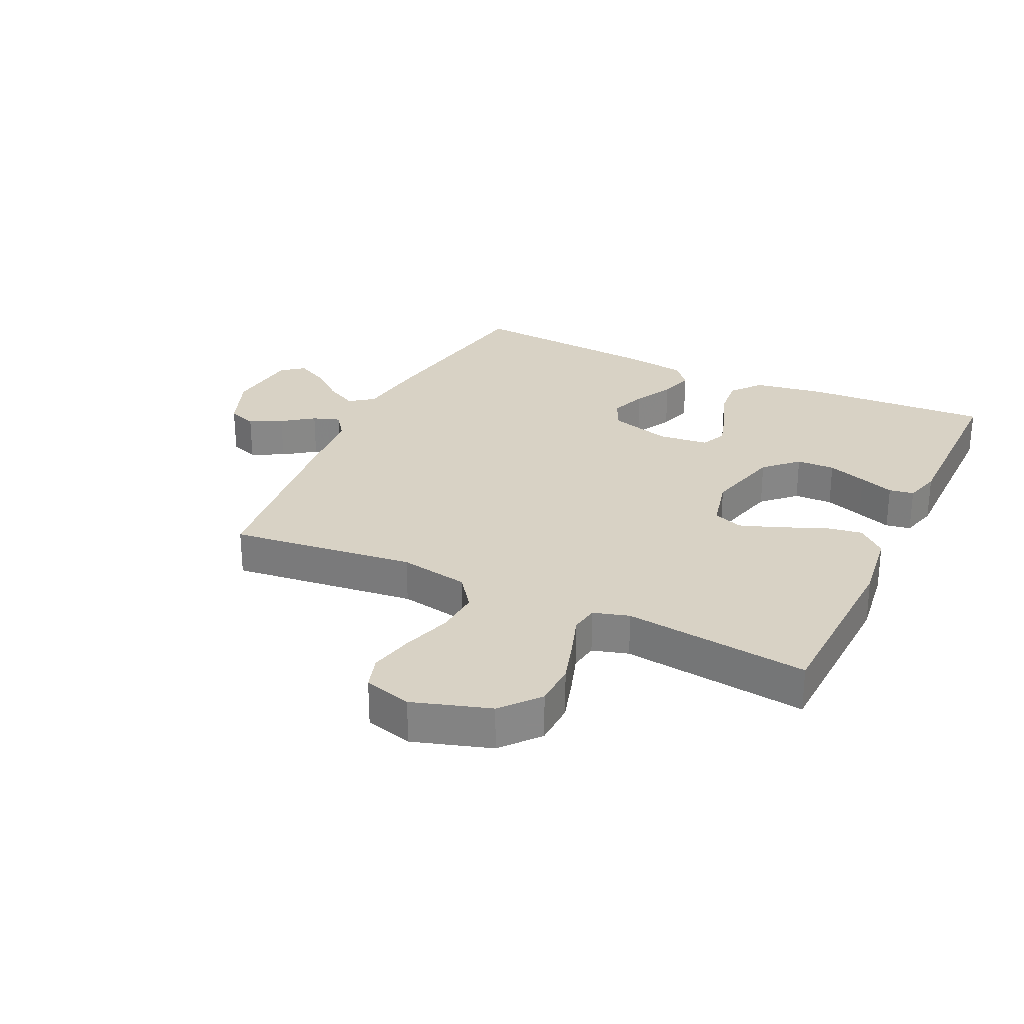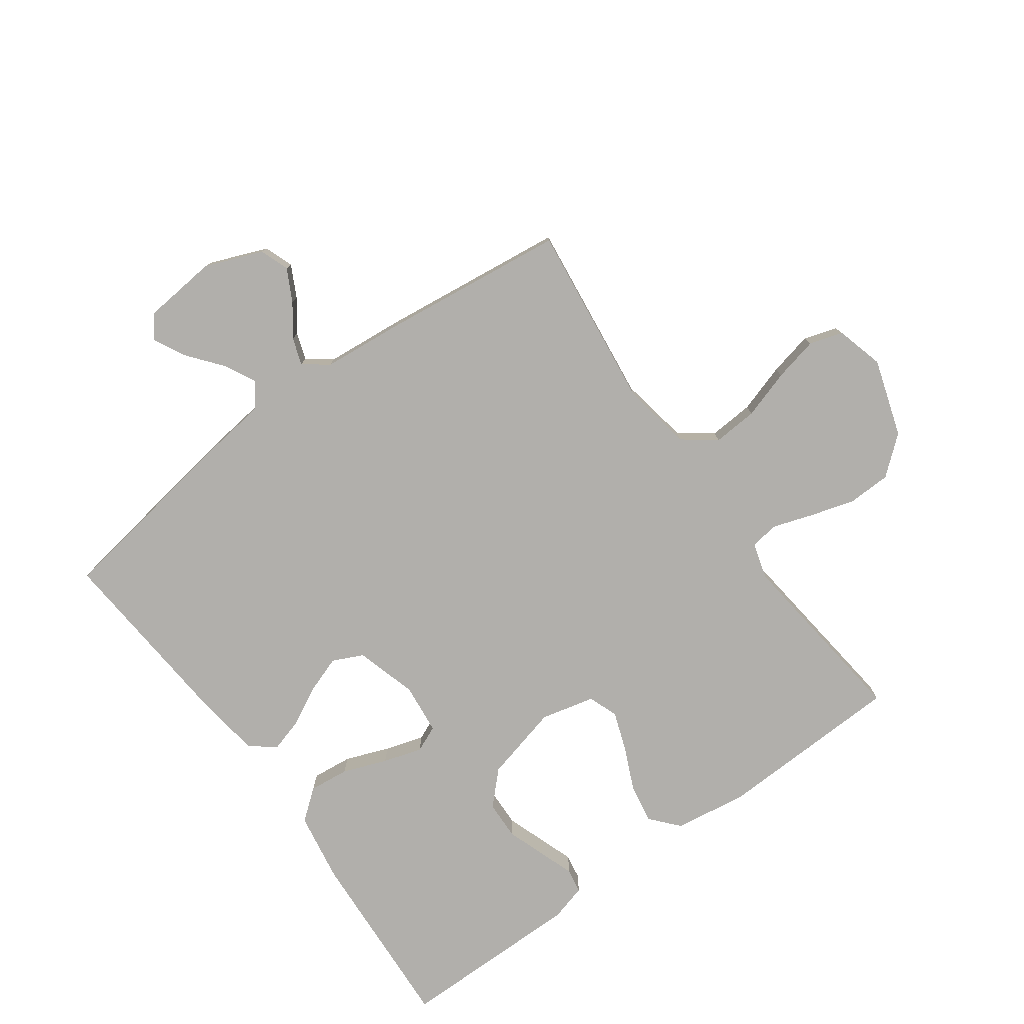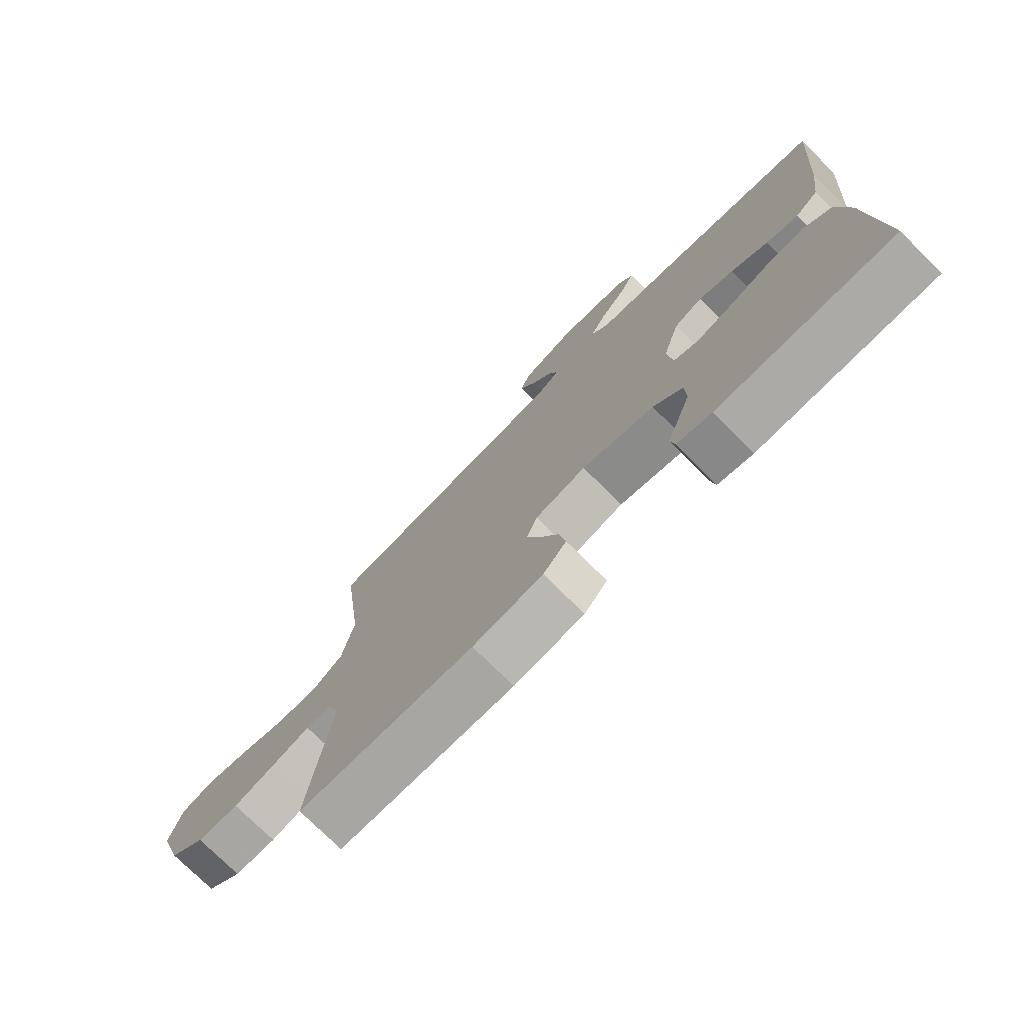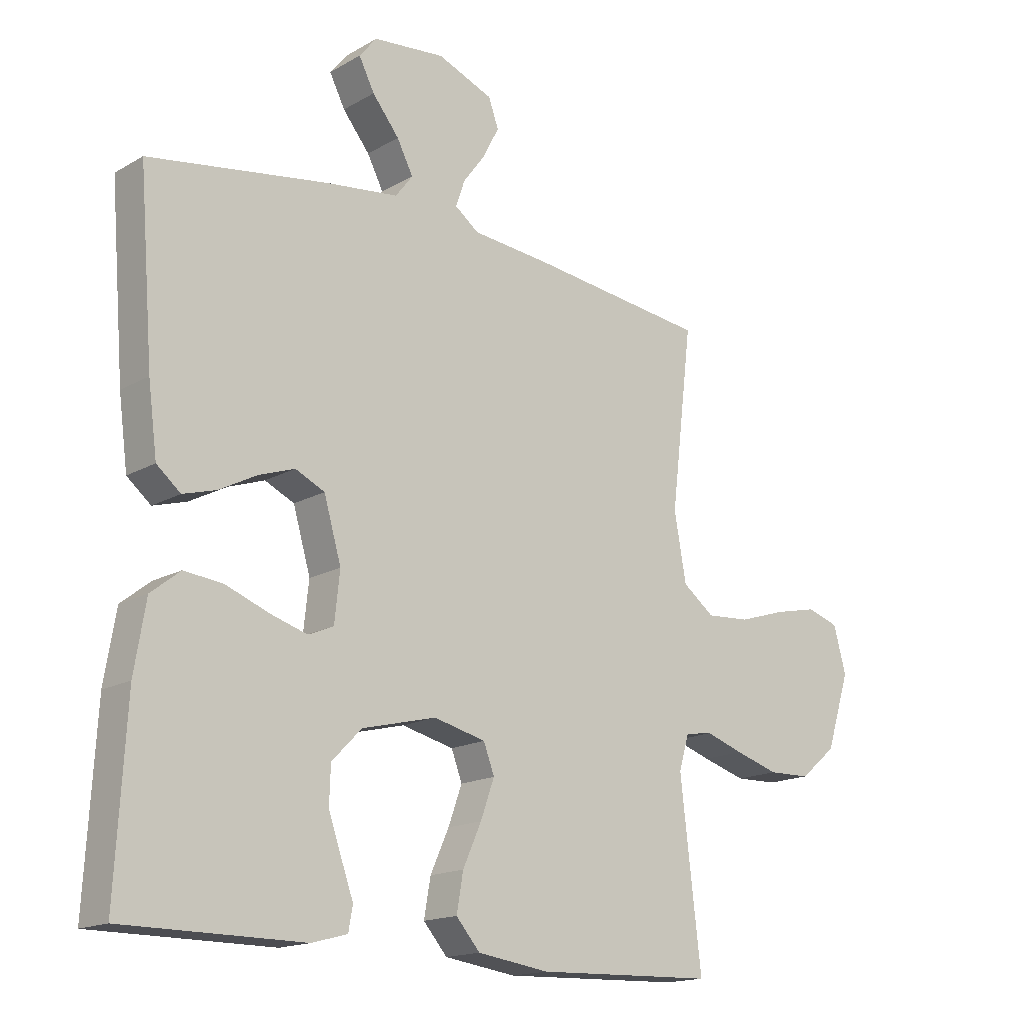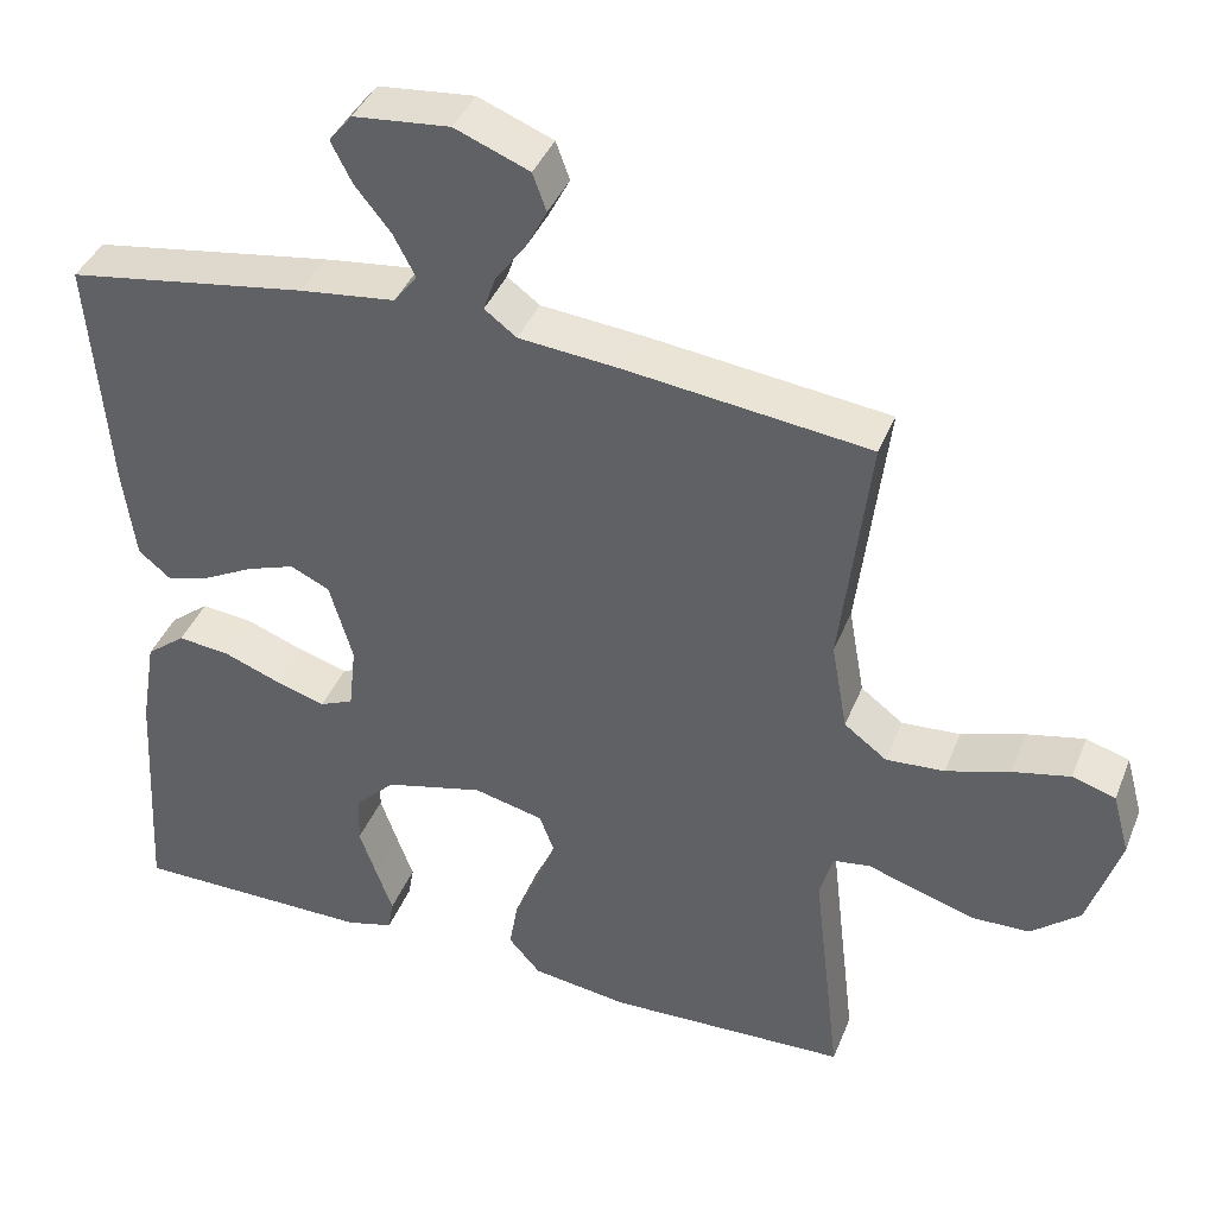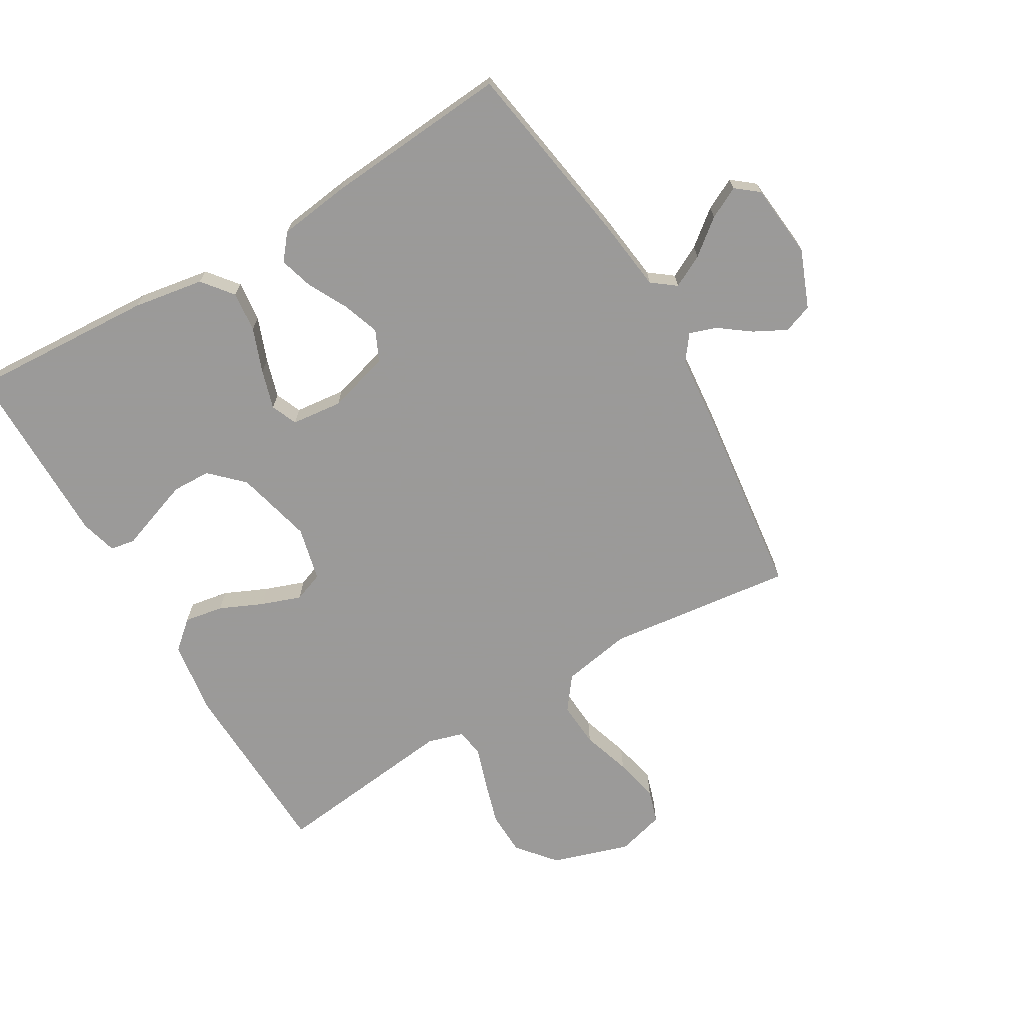
<metadata>
{"format":"obj","ext":"obj","renderer":"f3d","projection":"perspective","resolution":1024,"background":"white","views":[{"elev":27.7,"azim":115.6,"up":"+Y"},{"elev":-78.2,"azim":35.9,"up":"+Y"},{"elev":-75.7,"azim":-134.8,"up":"+Z"},{"elev":-16.3,"azim":-40.7,"up":"+Z"},{"elev":40.0,"azim":20.6,"up":"+Z"},{"elev":-69.5,"azim":-59.5,"up":"+Y"}]}
</metadata>
<code>
v 0.5 0.07 0.5
v 0.464 0.07 0.2
v 0.484 0.07 0.088
v 0.537 0.07 0.048
v 0.61 0.07 0.053
v 0.689 0.07 0.078
v 0.761 0.07 0.094
v 0.815 0.07 0.077
v 0.836 0.07 0
v 0.796 0.07 -0.125
v 0.735 0.07 -0.176
v 0.664 0.07 -0.178
v 0.591 0.07 -0.156
v 0.528 0.07 -0.135
v 0.482 0.07 -0.142
v 0.465 0.07 -0.2
v 0.5 0.07 -0.5
v 0.2 0.07 -0.51
v 0.08 0.07 -0.493
v 0.04 0.07 -0.447
v 0.051 0.07 -0.384
v 0.082 0.07 -0.315
v 0.105 0.07 -0.251
v 0.087 0.07 -0.203
v 0 0.07 -0.182
v -0.124 0.07 -0.213
v -0.174 0.07 -0.264
v -0.176 0.07 -0.326
v -0.154 0.07 -0.389
v -0.134 0.07 -0.445
v -0.141 0.07 -0.485
v -0.2 0.07 -0.501
v -0.5 0.07 -0.5
v -0.483 0.07 -0.2
v -0.464 0.07 -0.086
v -0.415 0.07 -0.047
v -0.35 0.07 -0.054
v -0.279 0.07 -0.081
v -0.216 0.07 -0.1
v -0.174 0.07 -0.082
v -0.165 0.07 0
v -0.194 0.07 0.1
v -0.243 0.07 0.123
v -0.303 0.07 0.102
v -0.366 0.07 0.069
v -0.421 0.07 0.053
v -0.461 0.07 0.086
v -0.476 0.07 0.2
v -0.5 0.07 0.5
v -0.2 0.07 0.548
v -0.08 0.07 0.563
v -0.051 0.07 0.601
v -0.078 0.07 0.653
v -0.123 0.07 0.709
v -0.149 0.07 0.76
v -0.12 0.07 0.796
v 0 0.07 0.808
v 0.093 0.07 0.771
v 0.11 0.07 0.724
v 0.083 0.07 0.672
v 0.046 0.07 0.622
v 0.031 0.07 0.578
v 0.071 0.07 0.548
v 0.2 0.07 0.536
v 0.5 0 0.5
v 0.464 0 0.2
v 0.484 0 0.088
v 0.537 0 0.048
v 0.61 0 0.053
v 0.689 0 0.078
v 0.761 0 0.094
v 0.815 0 0.077
v 0.836 0 0
v 0.796 0 -0.125
v 0.735 0 -0.176
v 0.664 0 -0.178
v 0.591 0 -0.156
v 0.528 0 -0.135
v 0.482 0 -0.142
v 0.465 0 -0.2
v 0.5 0 -0.5
v 0.2 0 -0.51
v 0.08 0 -0.493
v 0.04 0 -0.447
v 0.051 0 -0.384
v 0.082 0 -0.315
v 0.105 0 -0.251
v 0.087 0 -0.203
v 0 0 -0.182
v -0.124 0 -0.213
v -0.174 0 -0.264
v -0.176 0 -0.326
v -0.154 0 -0.389
v -0.134 0 -0.445
v -0.141 0 -0.485
v -0.2 0 -0.501
v -0.5 0 -0.5
v -0.483 0 -0.2
v -0.464 0 -0.086
v -0.415 0 -0.047
v -0.35 0 -0.054
v -0.279 0 -0.081
v -0.216 0 -0.1
v -0.174 0 -0.082
v -0.165 0 0
v -0.194 0 0.1
v -0.243 0 0.123
v -0.303 0 0.102
v -0.366 0 0.069
v -0.421 0 0.053
v -0.461 0 0.086
v -0.476 0 0.2
v -0.5 0 0.5
v -0.2 0 0.548
v -0.08 0 0.563
v -0.051 0 0.601
v -0.078 0 0.653
v -0.123 0 0.709
v -0.149 0 0.76
v -0.12 0 0.796
v 0 0 0.808
v 0.093 0 0.771
v 0.11 0 0.724
v 0.083 0 0.672
v 0.046 0 0.622
v 0.031 0 0.578
v 0.071 0 0.548
v 0.2 0 0.536
f 63 64 1 2
f 62 63 2 3
f 58 59 60 61
f 58 61 62
f 57 58 62
f 56 57 62
f 53 54 55 56
f 52 53 56 62
f 51 52 62 3
f 49 50 51 3
f 44 45 46 47
f 43 44 47 48
f 35 36 37 38
f 35 38 39
f 34 35 39
f 33 34 39
f 32 33 39 40
f 29 30 31 32
f 28 29 32
f 27 28 32 40
f 19 20 21 22
f 19 22 23
f 16 17 18 19
f 15 16 19 23
f 11 12 13 14
f 9 10 11 14
f 9 14 15
f 5 6 7 8
f 5 8 9 15
f 48 49 3 4
f 43 48 4
f 42 43 4
f 41 42 4
f 26 27 40 41
f 25 26 41 4
f 24 25 4 5
f 5 15 23 24
f 66 65 128 127
f 67 66 127 126
f 125 124 123 122
f 126 125 122
f 126 122 121
f 126 121 120
f 120 119 118 117
f 126 120 117 116
f 67 126 116 115
f 67 115 114 113
f 111 110 109 108
f 112 111 108 107
f 102 101 100 99
f 103 102 99
f 103 99 98
f 103 98 97
f 104 103 97 96
f 96 95 94 93
f 96 93 92
f 104 96 92 91
f 86 85 84 83
f 87 86 83
f 83 82 81 80
f 87 83 80 79
f 78 77 76 75
f 78 75 74 73
f 79 78 73
f 72 71 70 69
f 79 73 72 69
f 68 67 113 112
f 68 112 107
f 68 107 106
f 68 106 105
f 105 104 91 90
f 68 105 90 89
f 69 68 89 88
f 88 87 79 69
f 1 65 66 2
f 2 66 67 3
f 3 67 68 4
f 4 68 69 5
f 5 69 70 6
f 6 70 71 7
f 7 71 72 8
f 8 72 73 9
f 9 73 74 10
f 10 74 75 11
f 11 75 76 12
f 12 76 77 13
f 13 77 78 14
f 14 78 79 15
f 15 79 80 16
f 16 80 81 17
f 17 81 82 18
f 18 82 83 19
f 19 83 84 20
f 20 84 85 21
f 21 85 86 22
f 22 86 87 23
f 23 87 88 24
f 24 88 89 25
f 25 89 90 26
f 26 90 91 27
f 27 91 92 28
f 28 92 93 29
f 29 93 94 30
f 30 94 95 31
f 31 95 96 32
f 32 96 97 33
f 33 97 98 34
f 34 98 99 35
f 35 99 100 36
f 36 100 101 37
f 37 101 102 38
f 38 102 103 39
f 39 103 104 40
f 40 104 105 41
f 41 105 106 42
f 42 106 107 43
f 43 107 108 44
f 44 108 109 45
f 45 109 110 46
f 46 110 111 47
f 47 111 112 48
f 48 112 113 49
f 49 113 114 50
f 50 114 115 51
f 51 115 116 52
f 52 116 117 53
f 53 117 118 54
f 54 118 119 55
f 55 119 120 56
f 56 120 121 57
f 57 121 122 58
f 58 122 123 59
f 59 123 124 60
f 60 124 125 61
f 61 125 126 62
f 62 126 127 63
f 63 127 128 64
f 64 128 65 1

</code>
